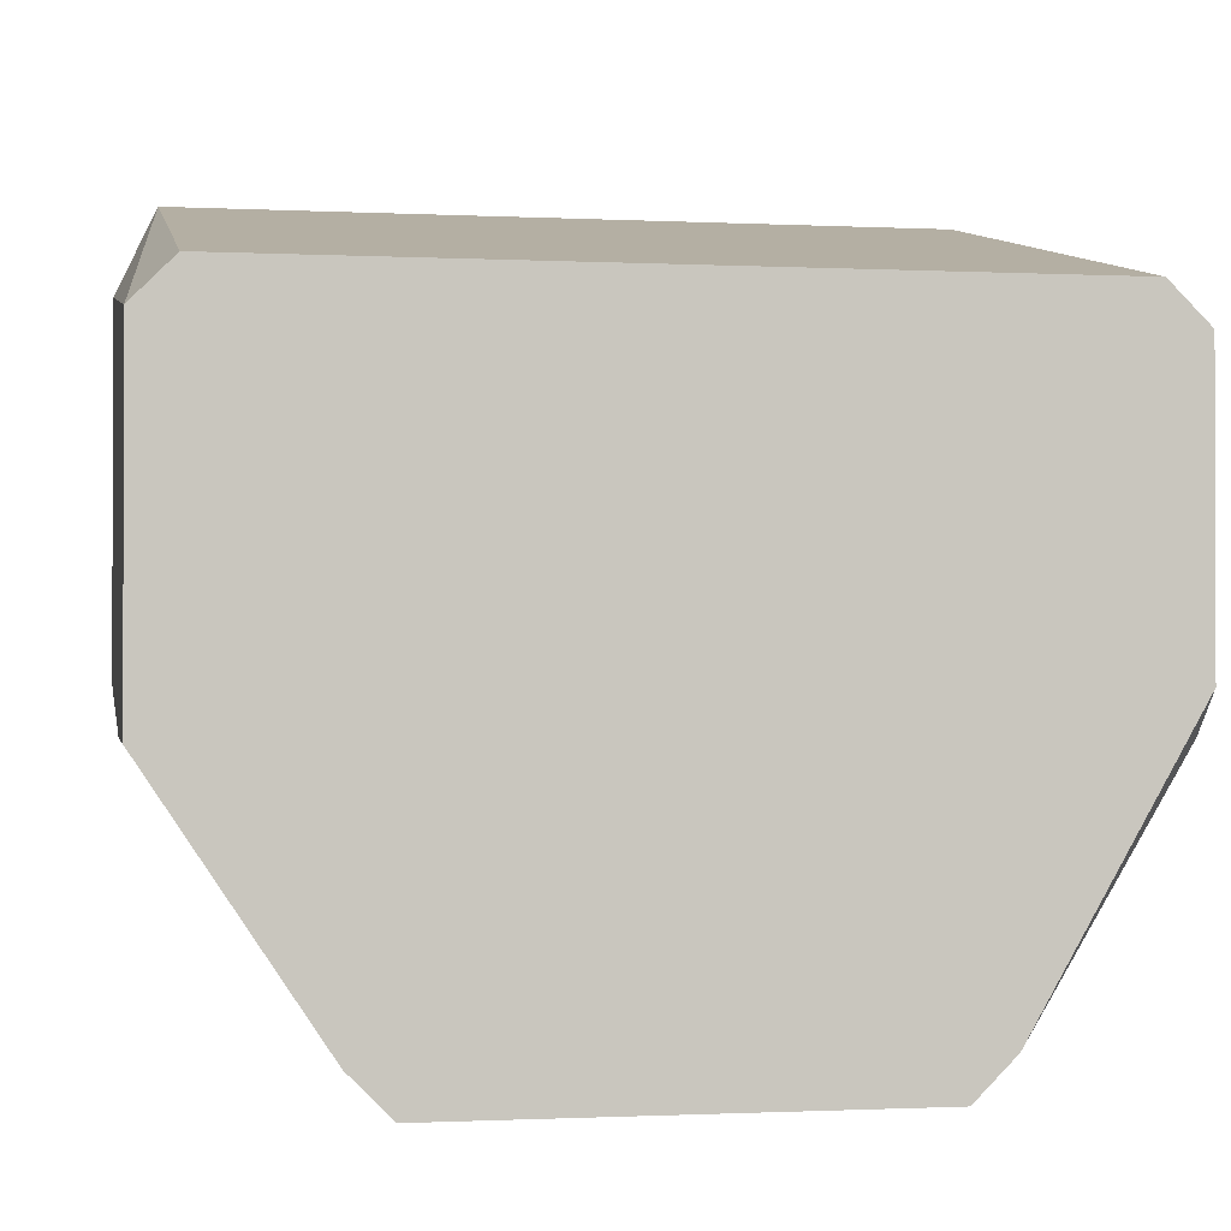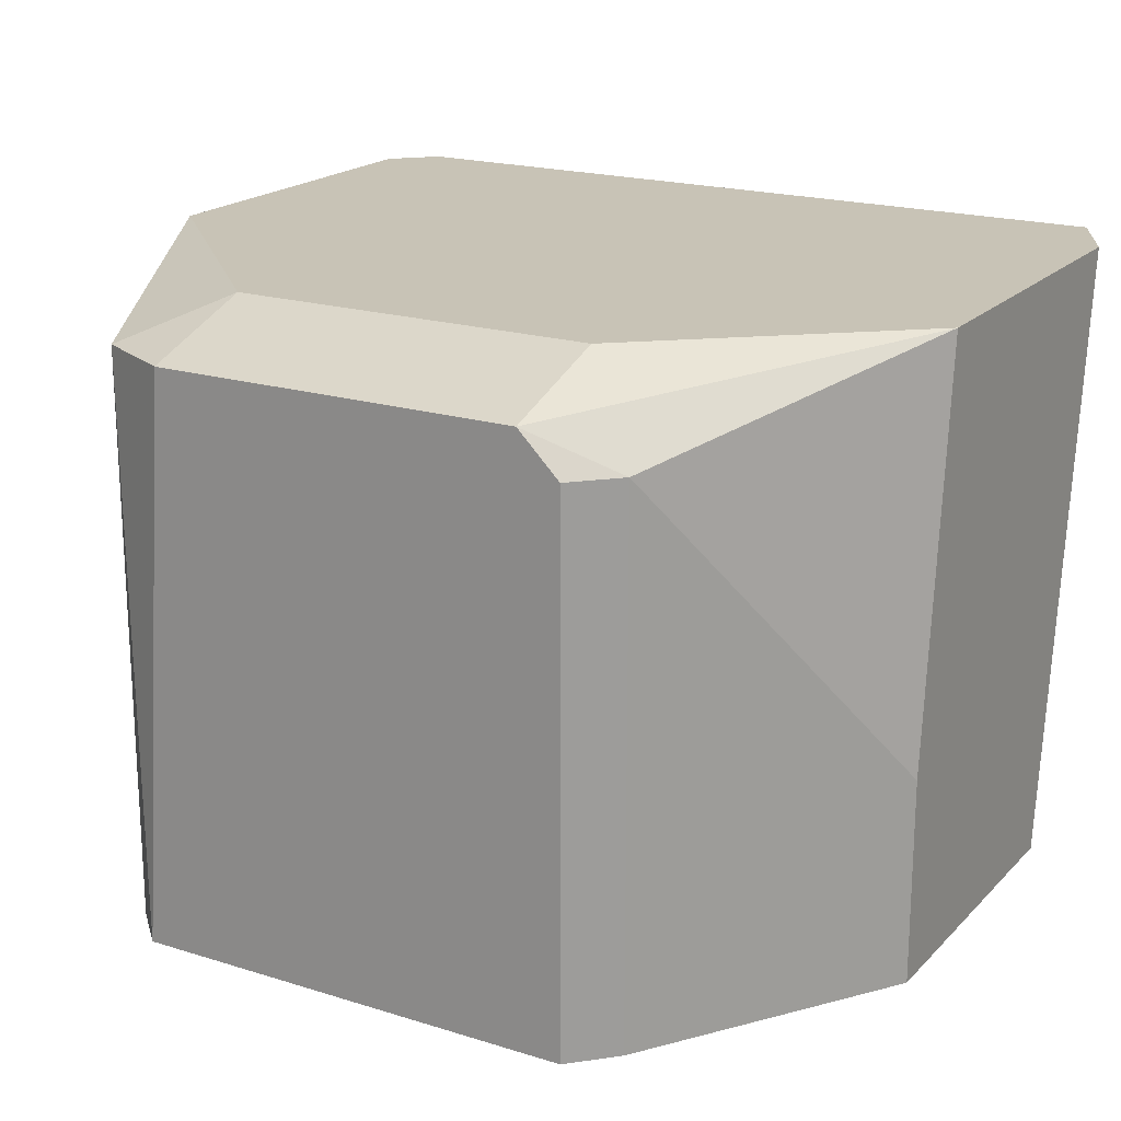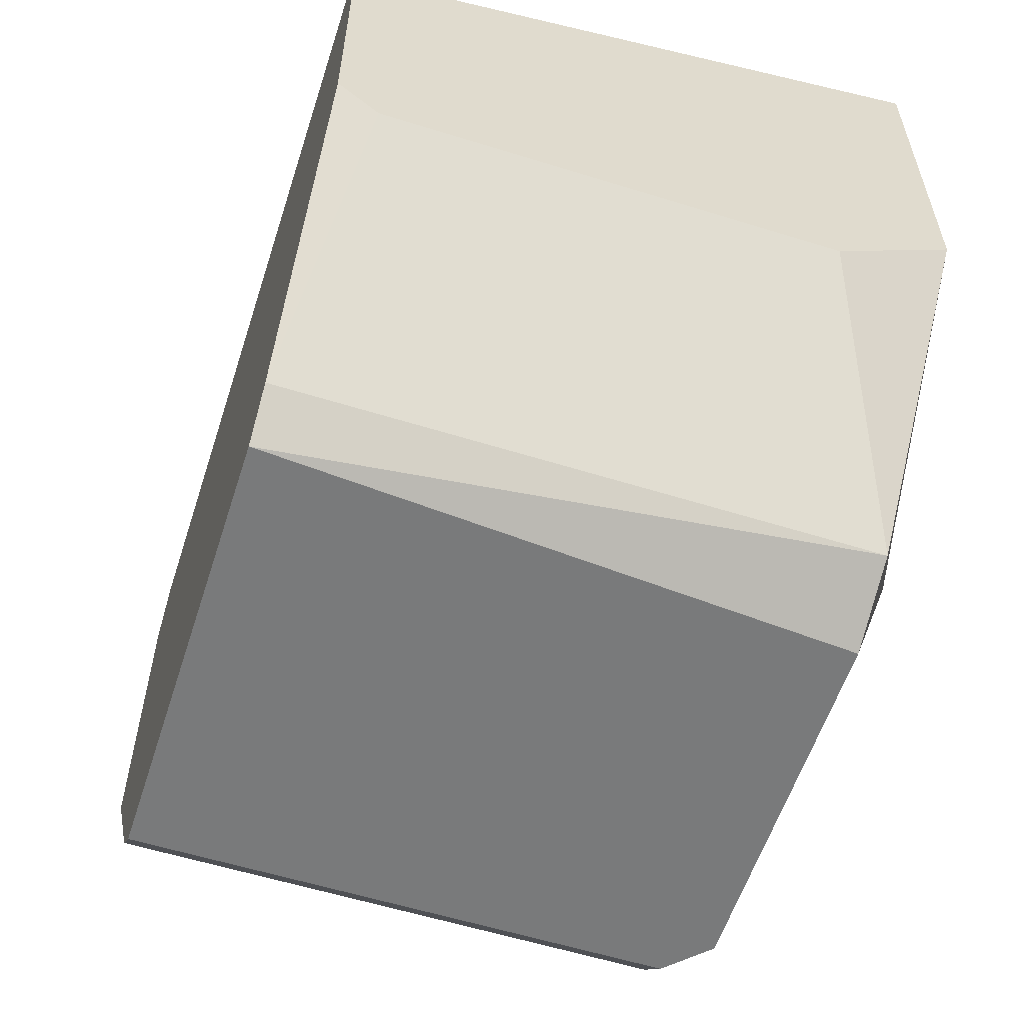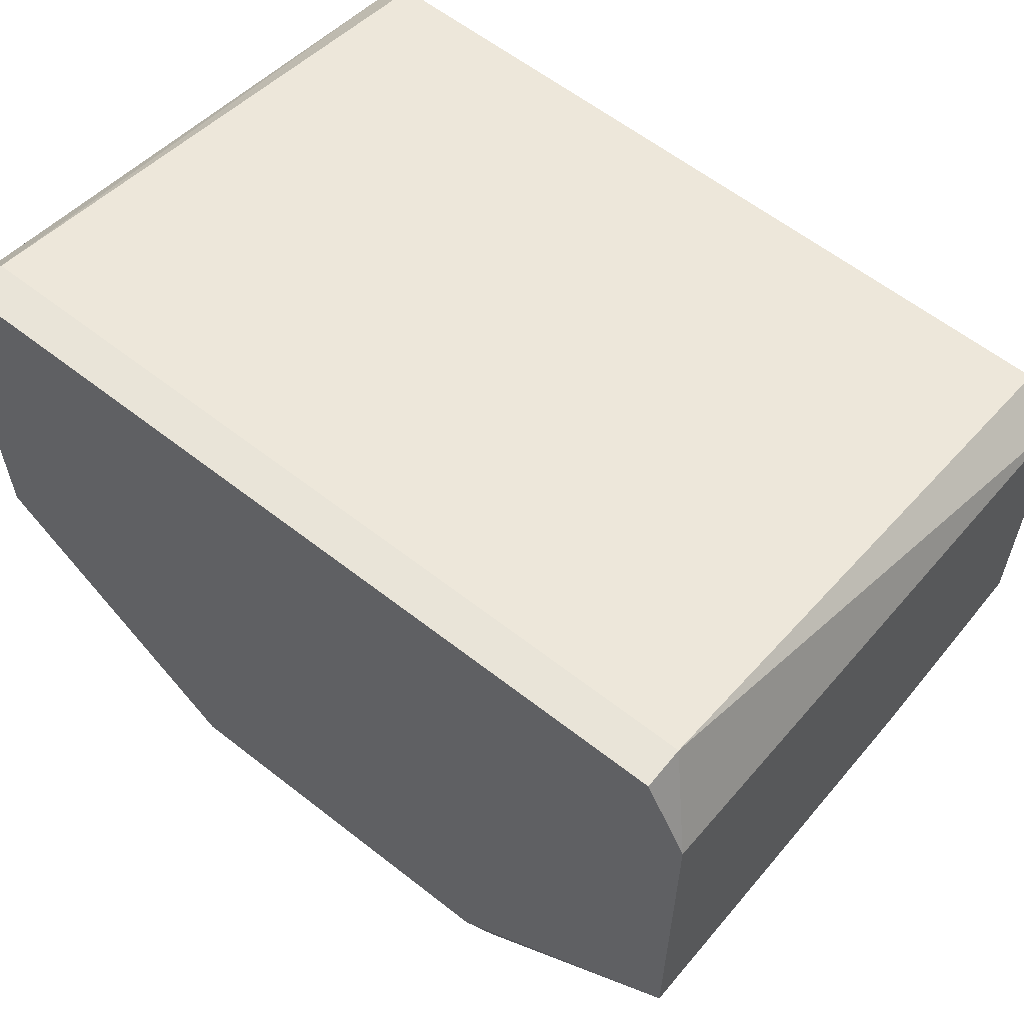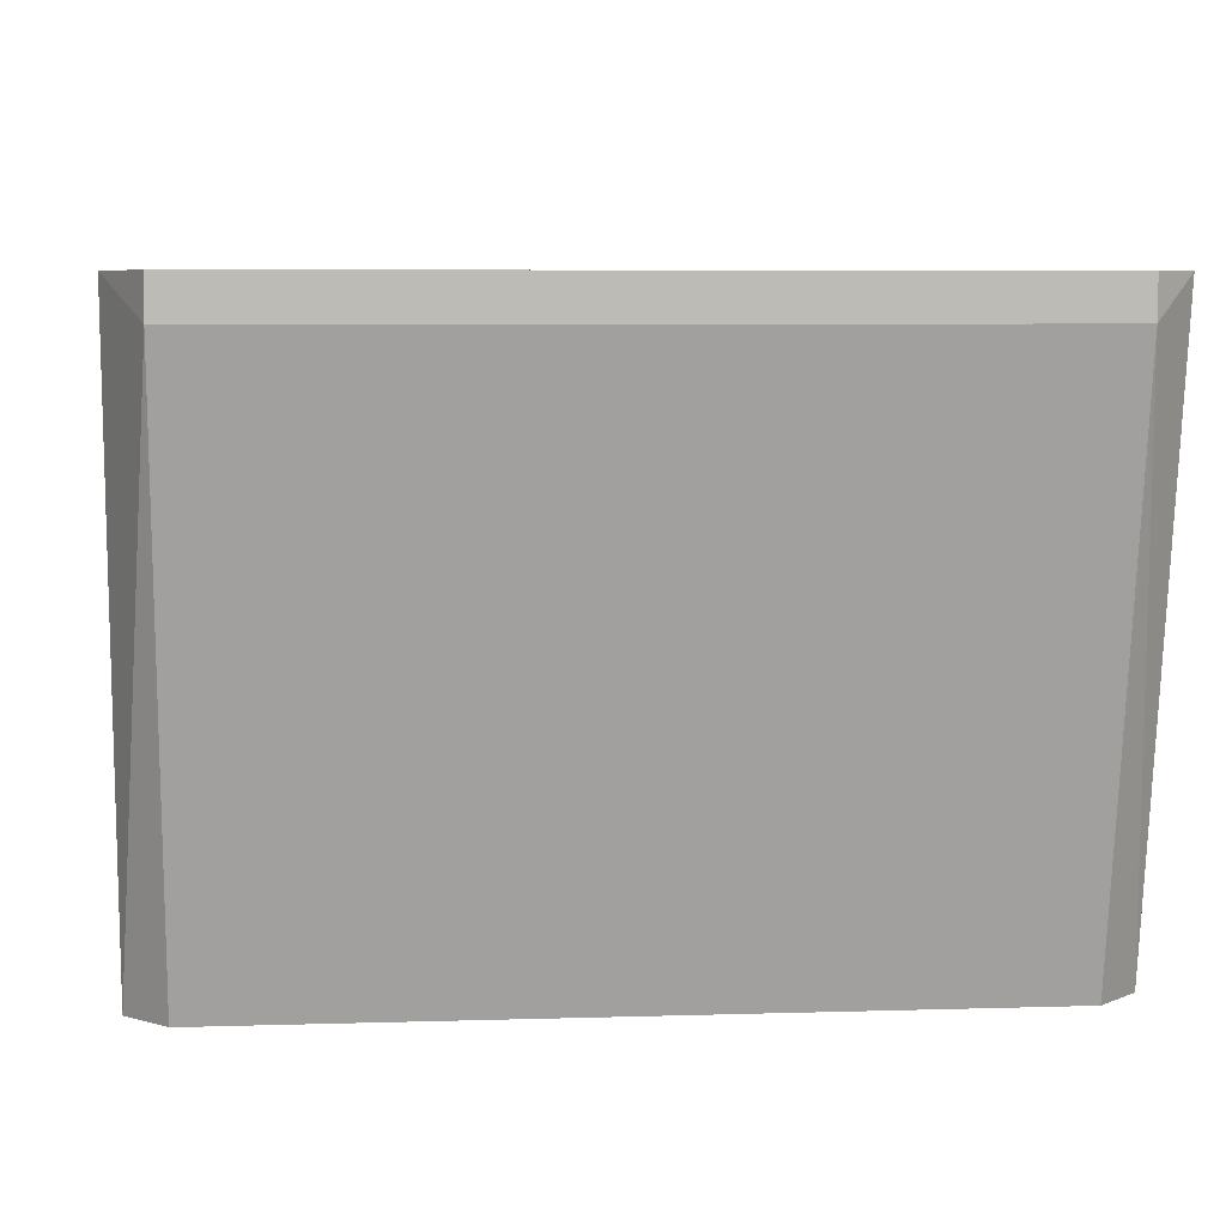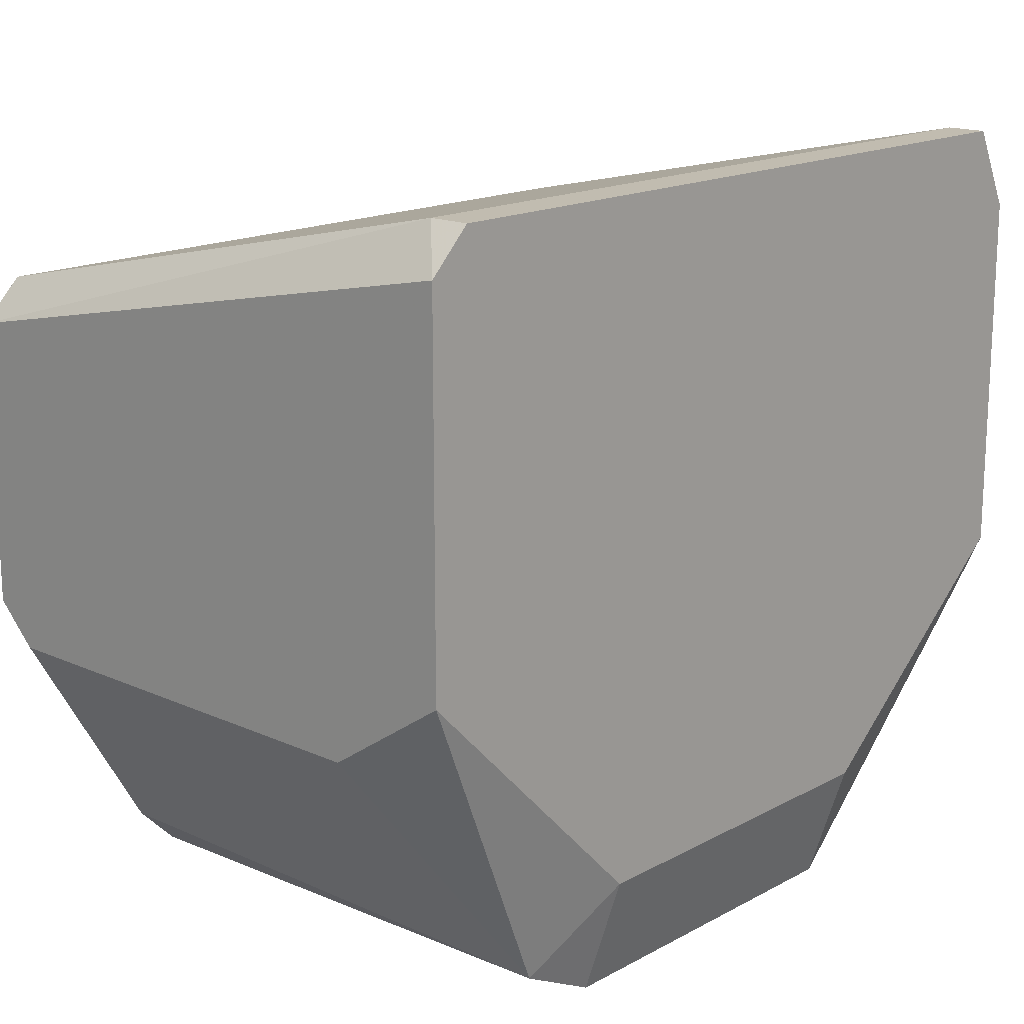
<metadata>
{"format":"obj","ext":"obj","renderer":"f3d","projection":"perspective","resolution":1024,"background":"white","views":[{"elev":-1.0,"azim":169.4,"up":"+Y"},{"elev":19.5,"azim":30.1,"up":"+Z"},{"elev":-58.0,"azim":-107.9,"up":"+Y"},{"elev":59.9,"azim":38.8,"up":"+Y"},{"elev":6.5,"azim":174.8,"up":"+Z"},{"elev":16.4,"azim":-47.5,"up":"+Y"}]}
</metadata>
<code>
o object1
v -0.0865 -0.5585 -0.06455
v 0.1473 -0.2622 0.1693
v 0.1629 -0.2934 0.1693
v -0.1645 -0.4181 0.1693
v -0.1489 -0.3091 -0.06455
v 0.1629 -0.3246 -0.06455
v 0.08497 -0.5585 0.1381
v -0.1489 -0.2622 0.1693
v 0.1629 -0.4493 -0.06455
v -0.07089 -0.5585 0.1537
v 0.1629 -0.4337 0.1693
v 0.08497 -0.5585 -0.06455
v -0.1645 -0.4493 -0.04894
v -0.1021 -0.5429 0.1537
v 0.1473 -0.3091 -0.06455
v -0.1645 -0.3246 -0.06455
v 0.06936 -0.5117 0.1693
v -0.1645 -0.2778 0.1693
v -0.1489 -0.2622 0.1537
v -0.1645 -0.4493 0.1225
v 0.1006 -0.5429 0.1381
v 0.1473 -0.2622 0.1537
v -0.07089 -0.5117 0.1693
v 0.06936 -0.5585 0.1537
v -0.1021 -0.5429 -0.06455
v -0.1645 -0.4337 -0.06455
v 0.1006 -0.5429 -0.06455
v 0.1629 -0.4493 0.01342
f 21 9 28
f 3 2 4
f 1 5 6
f 4 2 8
f 1 6 9
f 6 3 9
f 1 7 10
f 3 4 11
f 9 3 11
f 7 1 12
f 1 9 12
f 1 10 14
f 6 5 15
f 5 1 16
f 13 4 16
f 11 4 17
f 4 8 18
f 16 4 18
f 16 18 19
f 8 2 19
f 15 5 19
f 5 16 19
f 18 8 19
f 4 13 20
f 14 4 20
f 13 14 20
f 7 12 21
f 2 3 22
f 3 6 22
f 6 15 22
f 19 2 22
f 15 19 22
f 4 14 23
f 14 10 23
f 17 4 23
f 10 17 23
f 10 7 24
f 17 10 24
f 11 17 24
f 7 21 24
f 21 11 24
f 1 14 25
f 14 13 25
f 16 1 25
f 16 25 26
f 13 16 26
f 25 13 26
f 12 9 27
f 9 21 27
f 21 12 27
f 9 11 28
f 11 21 28

</code>
